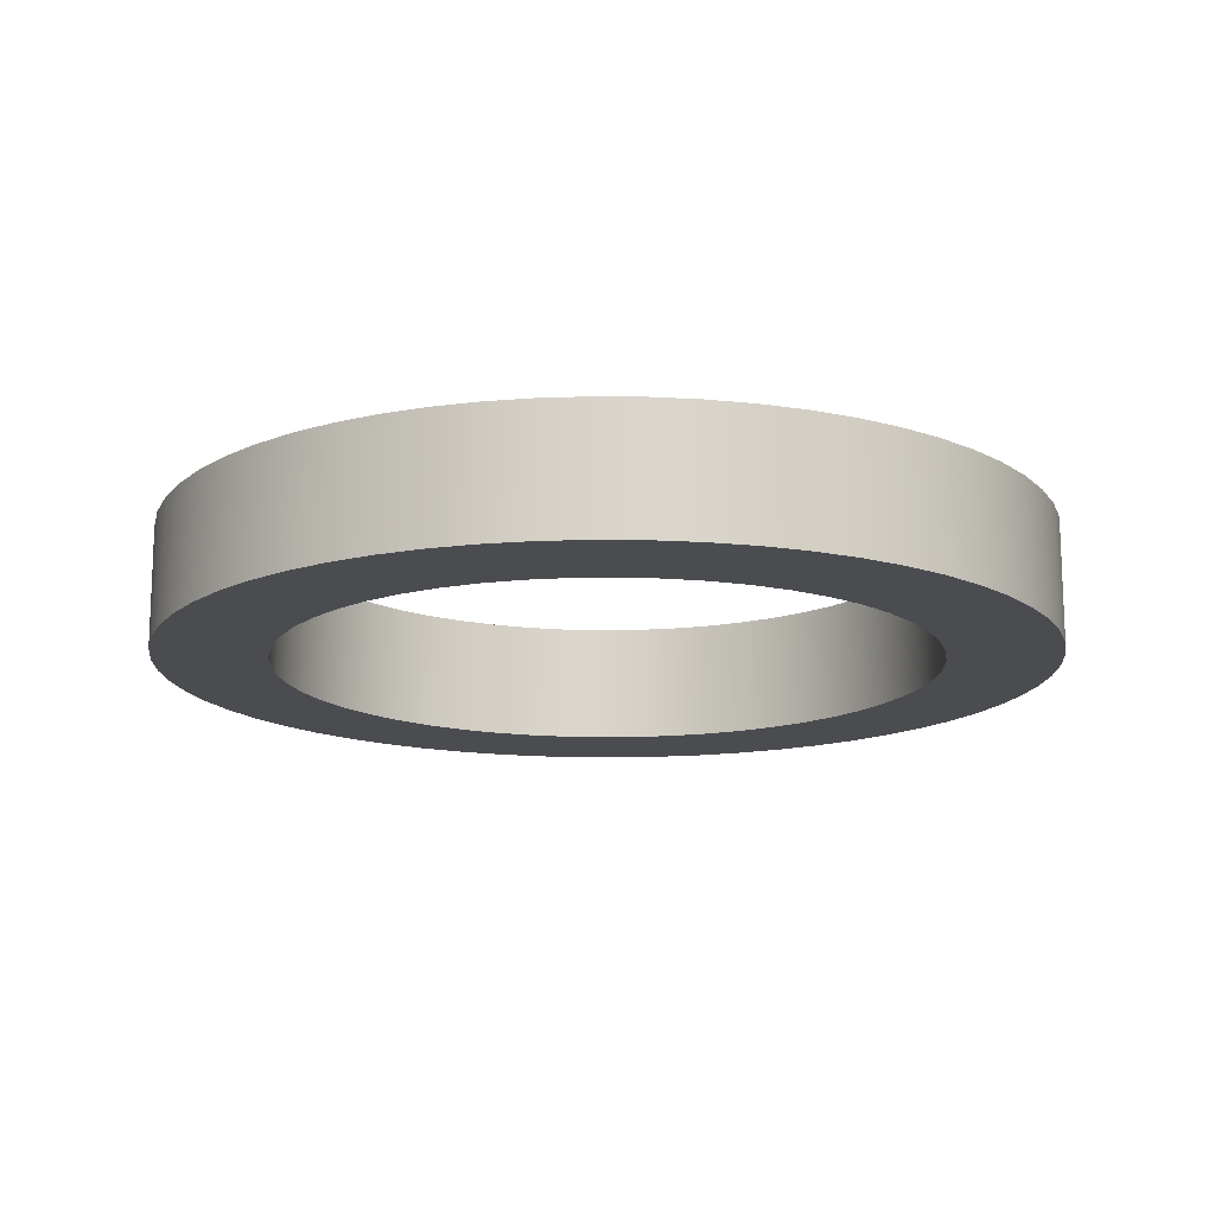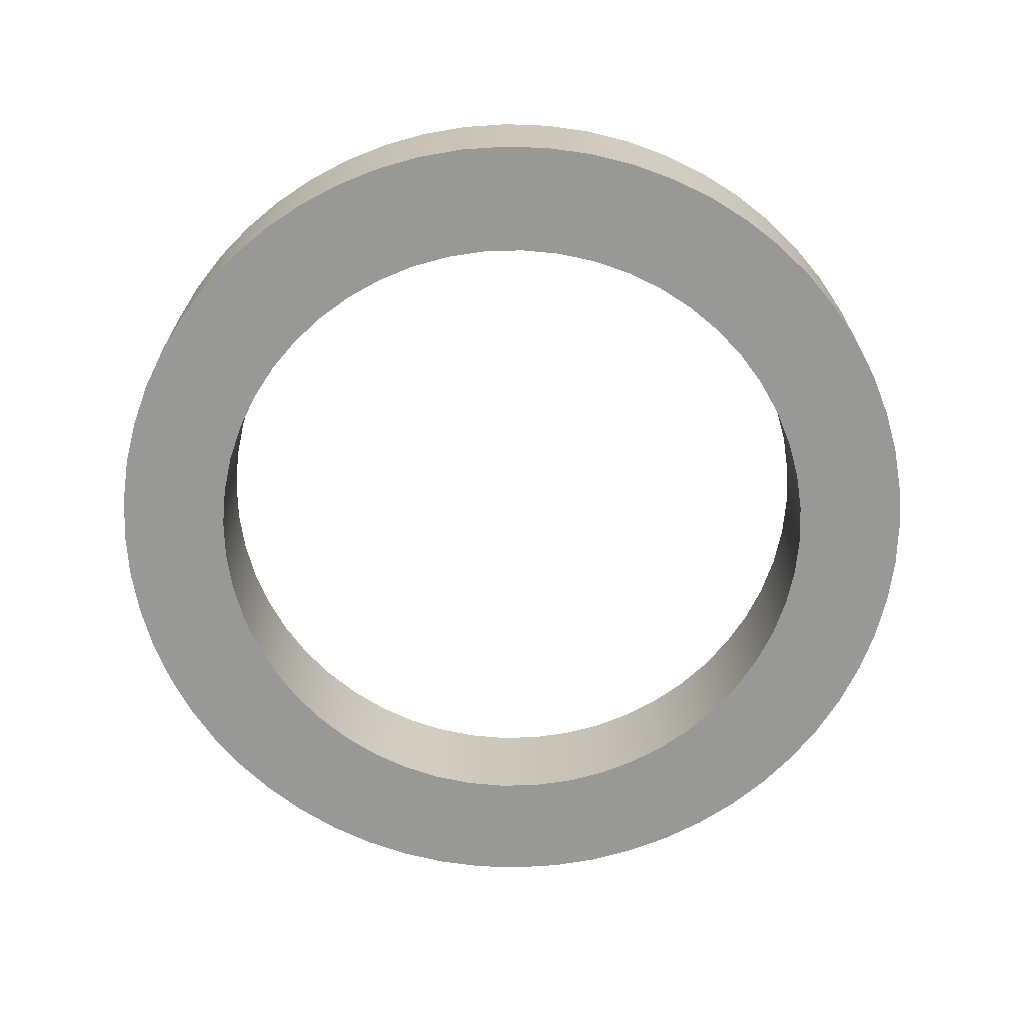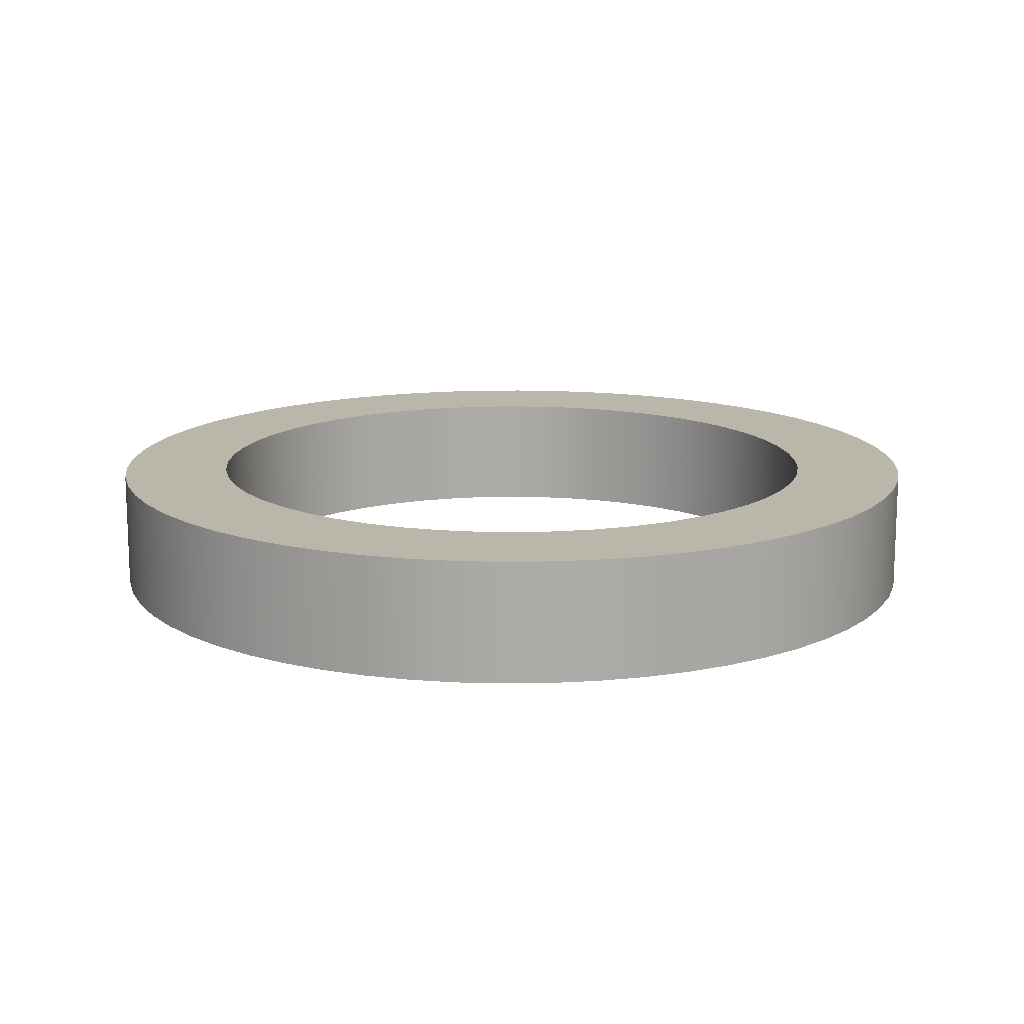
<metadata>
{"format":"obj","ext":"obj","renderer":"f3d","projection":"perspective","resolution":1024,"background":"white","views":[{"elev":-14.9,"azim":-22.2,"up":"+Y"},{"elev":-68.4,"azim":-161.1,"up":"+Y"},{"elev":14.0,"azim":103.0,"up":"+Y"}]}
</metadata>
<code>
v -3.5 1.3 4.286e-16
v -3.474 1.3 0.4219
v -3.398 1.3 0.8376
v -3.273 1.3 1.241
v -3.099 1.3 1.627
v -2.88 1.3 1.988
v -2.62 1.3 2.321
v -2.321 1.3 2.62
v -1.988 1.3 2.88
v -1.627 1.3 3.099
v -1.241 1.3 3.273
v -0.8376 1.3 3.398
v -0.4219 1.3 3.474
v 2.143e-16 1.3 3.5
v 0.4219 1.3 3.474
v 0.8376 1.3 3.398
v 1.241 1.3 3.273
v 1.627 1.3 3.099
v 1.988 1.3 2.88
v 2.321 1.3 2.62
v 2.62 1.3 2.321
v 2.88 1.3 1.988
v 3.099 1.3 1.627
v 3.273 1.3 1.241
v 3.398 1.3 0.8376
v 3.474 1.3 0.4219
v 3.5 1.3 0
v 3.474 1.3 -0.4219
v 3.398 1.3 -0.8376
v 3.273 1.3 -1.241
v 3.099 1.3 -1.627
v 2.88 1.3 -1.988
v 2.62 1.3 -2.321
v 2.321 1.3 -2.62
v 1.988 1.3 -2.88
v 1.627 1.3 -3.099
v 1.241 1.3 -3.273
v 0.8376 1.3 -3.398
v 0.4219 1.3 -3.474
v 2.143e-16 1.3 -3.5
v -0.4219 1.3 -3.474
v -0.8376 1.3 -3.398
v -1.241 1.3 -3.273
v -1.627 1.3 -3.099
v -1.988 1.3 -2.88
v -2.321 1.3 -2.62
v -2.62 1.3 -2.321
v -2.88 1.3 -1.988
v -3.099 1.3 -1.627
v -3.273 1.3 -1.241
v -3.398 1.3 -0.8376
v -3.474 1.3 -0.4219
v -3.5 0 4.286e-16
v -3.474 0 -0.4219
v -3.398 0 -0.8376
v -3.273 0 -1.241
v -3.099 0 -1.627
v -2.88 0 -1.988
v -2.62 0 -2.321
v -2.321 0 -2.62
v -1.988 0 -2.88
v -1.627 0 -3.099
v -1.241 0 -3.273
v -0.8376 0 -3.398
v -0.4219 0 -3.474
v 2.143e-16 0 -3.5
v 0.4219 0 -3.474
v 0.8376 0 -3.398
v 1.241 0 -3.273
v 1.627 0 -3.099
v 1.988 0 -2.88
v 2.321 0 -2.62
v 2.62 0 -2.321
v 2.88 0 -1.988
v 3.099 0 -1.627
v 3.273 0 -1.241
v 3.398 0 -0.8376
v 3.474 0 -0.4219
v 3.5 0 0
v 3.474 0 0.4219
v 3.398 0 0.8376
v 3.273 0 1.241
v 3.099 0 1.627
v 2.88 0 1.988
v 2.62 0 2.321
v 2.321 0 2.62
v 1.988 0 2.88
v 1.627 0 3.099
v 1.241 0 3.273
v 0.8376 0 3.398
v 0.4219 0 3.474
v 2.143e-16 0 3.5
v -0.4219 0 3.474
v -0.8376 0 3.398
v -1.241 0 3.273
v -1.627 0 3.099
v -1.988 0 2.88
v -2.321 0 2.62
v -2.62 0 2.321
v -2.88 0 1.988
v -3.099 0 1.627
v -3.273 0 1.241
v -3.398 0 0.8376
v -3.474 0 0.4219
v -3.5 1.3 4.286e-16
v -3.5 0 4.286e-16
v -3.5 1.3 4.286e-16
v -3.474 1.3 -0.4219
v -3.398 1.3 -0.8376
v -3.273 1.3 -1.241
v -3.099 1.3 -1.627
v -2.88 1.3 -1.988
v -2.62 1.3 -2.321
v -2.321 1.3 -2.62
v -1.988 1.3 -2.88
v -1.627 1.3 -3.099
v -1.241 1.3 -3.273
v -0.8376 1.3 -3.398
v -0.4219 1.3 -3.474
v 2.143e-16 1.3 -3.5
v 0.4219 1.3 -3.474
v 0.8376 1.3 -3.398
v 1.241 1.3 -3.273
v 1.627 1.3 -3.099
v 1.988 1.3 -2.88
v 2.321 1.3 -2.62
v 2.62 1.3 -2.321
v 2.88 1.3 -1.988
v 3.099 1.3 -1.627
v 3.273 1.3 -1.241
v 3.398 1.3 -0.8376
v 3.474 1.3 -0.4219
v 3.5 1.3 0
v 3.474 1.3 0.4219
v 3.398 1.3 0.8376
v 3.273 1.3 1.241
v 3.099 1.3 1.627
v 2.88 1.3 1.988
v 2.62 1.3 2.321
v 2.321 1.3 2.62
v 1.988 1.3 2.88
v 1.627 1.3 3.099
v 1.241 1.3 3.273
v 0.8376 1.3 3.398
v 0.4219 1.3 3.474
v 2.143e-16 1.3 3.5
v -0.4219 1.3 3.474
v -0.8376 1.3 3.398
v -1.241 1.3 3.273
v -1.627 1.3 3.099
v -1.988 1.3 2.88
v -2.321 1.3 2.62
v -2.62 1.3 2.321
v -2.88 1.3 1.988
v -3.099 1.3 1.627
v -3.273 1.3 1.241
v -3.398 1.3 0.8376
v -3.474 1.3 0.4219
v -4.7 1.3 5.756e-16
v -4.674 1.3 0.4913
v -4.597 1.3 0.9772
v -4.47 1.3 1.452
v -4.294 1.3 1.912
v -4.07 1.3 2.35
v -3.802 1.3 2.763
v -3.493 1.3 3.145
v -3.145 1.3 3.493
v -2.763 1.3 3.802
v -2.35 1.3 4.07
v -1.912 1.3 4.294
v -1.452 1.3 4.47
v -0.9772 1.3 4.597
v -0.4913 1.3 4.674
v 2.878e-16 1.3 4.7
v 0.4913 1.3 4.674
v 0.9772 1.3 4.597
v 1.452 1.3 4.47
v 1.912 1.3 4.294
v 2.35 1.3 4.07
v 2.763 1.3 3.802
v 3.145 1.3 3.493
v 3.493 1.3 3.145
v 3.802 1.3 2.763
v 4.07 1.3 2.35
v 4.294 1.3 1.912
v 4.47 1.3 1.452
v 4.597 1.3 0.9772
v 4.674 1.3 0.4913
v 4.7 1.3 0
v 4.674 1.3 -0.4913
v 4.597 1.3 -0.9772
v 4.47 1.3 -1.452
v 4.294 1.3 -1.912
v 4.07 1.3 -2.35
v 3.802 1.3 -2.763
v 3.493 1.3 -3.145
v 3.145 1.3 -3.493
v 2.763 1.3 -3.802
v 2.35 1.3 -4.07
v 1.912 1.3 -4.294
v 1.452 1.3 -4.47
v 0.9772 1.3 -4.597
v 0.4913 1.3 -4.674
v 2.878e-16 1.3 -4.7
v -0.4913 1.3 -4.674
v -0.9772 1.3 -4.597
v -1.452 1.3 -4.47
v -1.912 1.3 -4.294
v -2.35 1.3 -4.07
v -2.763 1.3 -3.802
v -3.145 1.3 -3.493
v -3.493 1.3 -3.145
v -3.802 1.3 -2.763
v -4.07 1.3 -2.35
v -4.294 1.3 -1.912
v -4.47 1.3 -1.452
v -4.597 1.3 -0.9772
v -4.674 1.3 -0.4913
v -4.7 1.3 5.756e-16
v -4.674 1.3 -0.4913
v -4.597 1.3 -0.9772
v -4.47 1.3 -1.452
v -4.294 1.3 -1.912
v -4.07 1.3 -2.35
v -3.802 1.3 -2.763
v -3.493 1.3 -3.145
v -3.145 1.3 -3.493
v -2.763 1.3 -3.802
v -2.35 1.3 -4.07
v -1.912 1.3 -4.294
v -1.452 1.3 -4.47
v -0.9772 1.3 -4.597
v -0.4913 1.3 -4.674
v 2.878e-16 1.3 -4.7
v 0.4913 1.3 -4.674
v 0.9772 1.3 -4.597
v 1.452 1.3 -4.47
v 1.912 1.3 -4.294
v 2.35 1.3 -4.07
v 2.763 1.3 -3.802
v 3.145 1.3 -3.493
v 3.493 1.3 -3.145
v 3.802 1.3 -2.763
v 4.07 1.3 -2.35
v 4.294 1.3 -1.912
v 4.47 1.3 -1.452
v 4.597 1.3 -0.9772
v 4.674 1.3 -0.4913
v 4.7 1.3 0
v 4.674 1.3 0.4913
v 4.597 1.3 0.9772
v 4.47 1.3 1.452
v 4.294 1.3 1.912
v 4.07 1.3 2.35
v 3.802 1.3 2.763
v 3.493 1.3 3.145
v 3.145 1.3 3.493
v 2.763 1.3 3.802
v 2.35 1.3 4.07
v 1.912 1.3 4.294
v 1.452 1.3 4.47
v 0.9772 1.3 4.597
v 0.4913 1.3 4.674
v 2.878e-16 1.3 4.7
v -0.4913 1.3 4.674
v -0.9772 1.3 4.597
v -1.452 1.3 4.47
v -1.912 1.3 4.294
v -2.35 1.3 4.07
v -2.763 1.3 3.802
v -3.145 1.3 3.493
v -3.493 1.3 3.145
v -3.802 1.3 2.763
v -4.07 1.3 2.35
v -4.294 1.3 1.912
v -4.47 1.3 1.452
v -4.597 1.3 0.9772
v -4.674 1.3 0.4913
v -4.7 0 5.756e-16
v -4.674 0 0.4913
v -4.597 0 0.9772
v -4.47 0 1.452
v -4.294 0 1.912
v -4.07 0 2.35
v -3.802 0 2.763
v -3.493 0 3.145
v -3.145 0 3.493
v -2.763 0 3.802
v -2.35 0 4.07
v -1.912 0 4.294
v -1.452 0 4.47
v -0.9772 0 4.597
v -0.4913 0 4.674
v 2.878e-16 0 4.7
v 0.4913 0 4.674
v 0.9772 0 4.597
v 1.452 0 4.47
v 1.912 0 4.294
v 2.35 0 4.07
v 2.763 0 3.802
v 3.145 0 3.493
v 3.493 0 3.145
v 3.802 0 2.763
v 4.07 0 2.35
v 4.294 0 1.912
v 4.47 0 1.452
v 4.597 0 0.9772
v 4.674 0 0.4913
v 4.7 0 0
v 4.674 0 -0.4913
v 4.597 0 -0.9772
v 4.47 0 -1.452
v 4.294 0 -1.912
v 4.07 0 -2.35
v 3.802 0 -2.763
v 3.493 0 -3.145
v 3.145 0 -3.493
v 2.763 0 -3.802
v 2.35 0 -4.07
v 1.912 0 -4.294
v 1.452 0 -4.47
v 0.9772 0 -4.597
v 0.4913 0 -4.674
v 2.878e-16 0 -4.7
v -0.4913 0 -4.674
v -0.9772 0 -4.597
v -1.452 0 -4.47
v -1.912 0 -4.294
v -2.35 0 -4.07
v -2.763 0 -3.802
v -3.145 0 -3.493
v -3.493 0 -3.145
v -3.802 0 -2.763
v -4.07 0 -2.35
v -4.294 0 -1.912
v -4.47 0 -1.452
v -4.597 0 -0.9772
v -4.674 0 -0.4913
v -4.7 0 5.756e-16
v -4.7 1.3 5.756e-16
v -3.5 0 4.286e-16
v -3.474 0 0.4219
v -3.398 0 0.8376
v -3.273 0 1.241
v -3.099 0 1.627
v -2.88 0 1.988
v -2.62 0 2.321
v -2.321 0 2.62
v -1.988 0 2.88
v -1.627 0 3.099
v -1.241 0 3.273
v -0.8376 0 3.398
v -0.4219 0 3.474
v 2.143e-16 0 3.5
v 0.4219 0 3.474
v 0.8376 0 3.398
v 1.241 0 3.273
v 1.627 0 3.099
v 1.988 0 2.88
v 2.321 0 2.62
v 2.62 0 2.321
v 2.88 0 1.988
v 3.099 0 1.627
v 3.273 0 1.241
v 3.398 0 0.8376
v 3.474 0 0.4219
v 3.5 0 0
v 3.474 0 -0.4219
v 3.398 0 -0.8376
v 3.273 0 -1.241
v 3.099 0 -1.627
v 2.88 0 -1.988
v 2.62 0 -2.321
v 2.321 0 -2.62
v 1.988 0 -2.88
v 1.627 0 -3.099
v 1.241 0 -3.273
v 0.8376 0 -3.398
v 0.4219 0 -3.474
v 2.143e-16 0 -3.5
v -0.4219 0 -3.474
v -0.8376 0 -3.398
v -1.241 0 -3.273
v -1.627 0 -3.099
v -1.988 0 -2.88
v -2.321 0 -2.62
v -2.62 0 -2.321
v -2.88 0 -1.988
v -3.099 0 -1.627
v -3.273 0 -1.241
v -3.398 0 -0.8376
v -3.474 0 -0.4219
v -4.7 0 5.756e-16
v -4.674 0 -0.4913
v -4.597 0 -0.9772
v -4.47 0 -1.452
v -4.294 0 -1.912
v -4.07 0 -2.35
v -3.802 0 -2.763
v -3.493 0 -3.145
v -3.145 0 -3.493
v -2.763 0 -3.802
v -2.35 0 -4.07
v -1.912 0 -4.294
v -1.452 0 -4.47
v -0.9772 0 -4.597
v -0.4913 0 -4.674
v 2.878e-16 0 -4.7
v 0.4913 0 -4.674
v 0.9772 0 -4.597
v 1.452 0 -4.47
v 1.912 0 -4.294
v 2.35 0 -4.07
v 2.763 0 -3.802
v 3.145 0 -3.493
v 3.493 0 -3.145
v 3.802 0 -2.763
v 4.07 0 -2.35
v 4.294 0 -1.912
v 4.47 0 -1.452
v 4.597 0 -0.9772
v 4.674 0 -0.4913
v 4.7 0 0
v 4.674 0 0.4913
v 4.597 0 0.9772
v 4.47 0 1.452
v 4.294 0 1.912
v 4.07 0 2.35
v 3.802 0 2.763
v 3.493 0 3.145
v 3.145 0 3.493
v 2.763 0 3.802
v 2.35 0 4.07
v 1.912 0 4.294
v 1.452 0 4.47
v 0.9772 0 4.597
v 0.4913 0 4.674
v 2.878e-16 0 4.7
v -0.4913 0 4.674
v -0.9772 0 4.597
v -1.452 0 4.47
v -1.912 0 4.294
v -2.35 0 4.07
v -2.763 0 3.802
v -3.145 0 3.493
v -3.493 0 3.145
v -3.802 0 2.763
v -4.07 0 2.35
v -4.294 0 1.912
v -4.47 0 1.452
v -4.597 0 0.9772
v -4.674 0 0.4913
f 2 104 1
f 1 104 106
f 105 53 52
f 52 53 54
f 52 54 51
f 51 54 55
f 51 55 50
f 50 55 56
f 50 56 49
f 49 56 57
f 49 57 48
f 48 57 58
f 48 58 47
f 47 58 59
f 47 59 46
f 46 59 60
f 46 60 45
f 45 60 61
f 45 61 44
f 44 61 62
f 44 62 43
f 43 62 63
f 43 63 42
f 42 63 64
f 42 64 41
f 41 64 65
f 41 65 40
f 40 65 66
f 40 66 39
f 39 66 67
f 39 67 38
f 38 67 68
f 38 68 37
f 37 68 69
f 37 69 36
f 36 69 70
f 36 70 35
f 35 70 71
f 35 71 34
f 34 71 72
f 34 72 33
f 33 72 73
f 33 73 32
f 32 73 74
f 32 74 31
f 31 74 75
f 31 75 30
f 30 75 76
f 30 76 29
f 29 76 77
f 29 77 28
f 28 77 78
f 28 78 27
f 27 78 79
f 27 79 26
f 26 79 80
f 26 80 25
f 25 80 81
f 25 81 24
f 24 81 82
f 24 82 23
f 23 82 83
f 23 83 22
f 22 83 84
f 22 84 21
f 21 84 85
f 21 85 20
f 20 85 86
f 20 86 19
f 19 86 87
f 19 87 18
f 18 87 88
f 18 88 17
f 17 88 89
f 17 89 16
f 16 89 90
f 16 90 15
f 15 90 91
f 15 91 14
f 14 91 92
f 14 92 13
f 13 92 93
f 13 93 12
f 12 93 94
f 12 94 11
f 11 94 95
f 11 95 10
f 10 95 96
f 10 96 9
f 9 96 97
f 9 97 8
f 8 97 98
f 8 98 7
f 7 98 99
f 7 99 6
f 6 99 100
f 6 100 5
f 5 100 101
f 5 101 4
f 4 101 102
f 4 102 3
f 3 102 103
f 3 103 2
f 2 103 104
f 108 218 107
f 107 218 159
f 107 159 160
f 218 108 217
f 217 108 109
f 217 109 216
f 216 109 110
f 216 110 215
f 215 110 111
f 215 111 214
f 214 111 112
f 214 112 213
f 213 112 113
f 213 113 212
f 212 113 114
f 212 114 211
f 211 114 210
f 210 114 115
f 210 115 209
f 209 115 116
f 209 116 208
f 208 116 117
f 208 117 207
f 207 117 118
f 207 118 206
f 206 118 119
f 206 119 205
f 205 119 120
f 205 120 204
f 204 120 203
f 203 120 121
f 203 121 202
f 202 121 122
f 202 122 201
f 201 122 123
f 201 123 200
f 200 123 124
f 200 124 199
f 199 124 125
f 199 125 198
f 198 125 126
f 198 126 197
f 197 126 196
f 196 126 127
f 196 127 195
f 195 127 128
f 195 128 194
f 194 128 129
f 194 129 193
f 193 129 130
f 193 130 192
f 192 130 131
f 192 131 191
f 191 131 132
f 191 132 190
f 190 132 133
f 190 133 189
f 189 133 188
f 188 133 134
f 188 134 187
f 187 134 135
f 187 135 186
f 186 135 136
f 186 136 185
f 185 136 137
f 185 137 184
f 184 137 138
f 184 138 183
f 183 138 139
f 183 139 182
f 182 139 140
f 182 140 181
f 181 140 180
f 180 140 141
f 180 141 179
f 179 141 142
f 179 142 178
f 178 142 143
f 178 143 177
f 177 143 144
f 177 144 176
f 176 144 145
f 176 145 175
f 175 145 146
f 175 146 174
f 174 146 173
f 173 146 147
f 173 147 172
f 172 147 148
f 172 148 171
f 171 148 149
f 171 149 170
f 170 149 150
f 170 150 169
f 169 150 151
f 169 151 168
f 168 151 152
f 168 152 167
f 167 152 166
f 166 152 153
f 166 153 165
f 165 153 154
f 165 154 164
f 164 154 155
f 164 155 163
f 163 155 156
f 163 156 162
f 162 156 157
f 162 157 161
f 161 157 158
f 161 158 160
f 160 158 107
f 220 338 219
f 219 338 339
f 340 279 278
f 278 279 280
f 278 280 277
f 277 280 281
f 277 281 276
f 276 281 282
f 276 282 275
f 275 282 283
f 275 283 274
f 274 283 284
f 274 284 273
f 273 284 285
f 273 285 272
f 272 285 286
f 272 286 271
f 271 286 287
f 271 287 270
f 270 287 288
f 270 288 269
f 269 288 289
f 269 289 268
f 268 289 290
f 268 290 267
f 267 290 291
f 267 291 266
f 266 291 292
f 266 292 265
f 265 292 293
f 265 293 264
f 264 293 294
f 264 294 263
f 263 294 295
f 263 295 262
f 262 295 296
f 262 296 261
f 261 296 297
f 261 297 260
f 260 297 298
f 260 298 259
f 259 298 299
f 259 299 258
f 258 299 300
f 258 300 257
f 257 300 301
f 257 301 256
f 256 301 302
f 256 302 255
f 255 302 303
f 255 303 254
f 254 303 304
f 254 304 253
f 253 304 305
f 253 305 252
f 252 305 306
f 252 306 251
f 251 306 307
f 251 307 250
f 250 307 308
f 250 308 249
f 249 308 309
f 249 309 248
f 248 309 310
f 248 310 247
f 247 310 311
f 247 311 246
f 246 311 312
f 246 312 245
f 245 312 313
f 245 313 244
f 244 313 314
f 244 314 243
f 243 314 315
f 243 315 242
f 242 315 316
f 242 316 241
f 241 316 317
f 241 317 240
f 240 317 318
f 240 318 239
f 239 318 319
f 239 319 238
f 238 319 320
f 238 320 237
f 237 320 321
f 237 321 236
f 236 321 322
f 236 322 235
f 235 322 323
f 235 323 234
f 234 323 324
f 234 324 233
f 233 324 325
f 233 325 232
f 232 325 326
f 232 326 231
f 231 326 327
f 231 327 230
f 230 327 328
f 230 328 229
f 229 328 329
f 229 329 228
f 228 329 330
f 228 330 227
f 227 330 331
f 227 331 226
f 226 331 332
f 226 332 225
f 225 332 333
f 225 333 224
f 224 333 334
f 224 334 223
f 223 334 335
f 223 335 222
f 222 335 336
f 222 336 221
f 221 336 337
f 221 337 220
f 220 337 338
f 342 452 341
f 341 452 393
f 341 393 394
f 452 342 451
f 451 342 343
f 451 343 450
f 450 343 344
f 450 344 449
f 449 344 345
f 449 345 448
f 448 345 346
f 448 346 447
f 447 346 347
f 447 347 446
f 446 347 348
f 446 348 445
f 445 348 444
f 444 348 349
f 444 349 443
f 443 349 350
f 443 350 442
f 442 350 351
f 442 351 441
f 441 351 352
f 441 352 440
f 440 352 353
f 440 353 439
f 439 353 354
f 439 354 438
f 438 354 437
f 437 354 355
f 437 355 436
f 436 355 356
f 436 356 435
f 435 356 357
f 435 357 434
f 434 357 358
f 434 358 433
f 433 358 359
f 433 359 432
f 432 359 360
f 432 360 431
f 431 360 430
f 430 360 361
f 430 361 429
f 429 361 362
f 429 362 428
f 428 362 363
f 428 363 427
f 427 363 364
f 427 364 426
f 426 364 365
f 426 365 425
f 425 365 366
f 425 366 424
f 424 366 367
f 424 367 423
f 423 367 422
f 422 367 368
f 422 368 421
f 421 368 369
f 421 369 420
f 420 369 370
f 420 370 419
f 419 370 371
f 419 371 418
f 418 371 372
f 418 372 417
f 417 372 373
f 417 373 416
f 416 373 374
f 416 374 415
f 415 374 414
f 414 374 375
f 414 375 413
f 413 375 376
f 413 376 412
f 412 376 377
f 412 377 411
f 411 377 378
f 411 378 410
f 410 378 379
f 410 379 409
f 409 379 380
f 409 380 408
f 408 380 407
f 407 380 381
f 407 381 406
f 406 381 382
f 406 382 405
f 405 382 383
f 405 383 404
f 404 383 384
f 404 384 403
f 403 384 385
f 403 385 402
f 402 385 386
f 402 386 401
f 401 386 400
f 400 386 387
f 400 387 399
f 399 387 388
f 399 388 398
f 398 388 389
f 398 389 397
f 397 389 390
f 397 390 396
f 396 390 391
f 396 391 395
f 395 391 392
f 395 392 394
f 394 392 341

</code>
